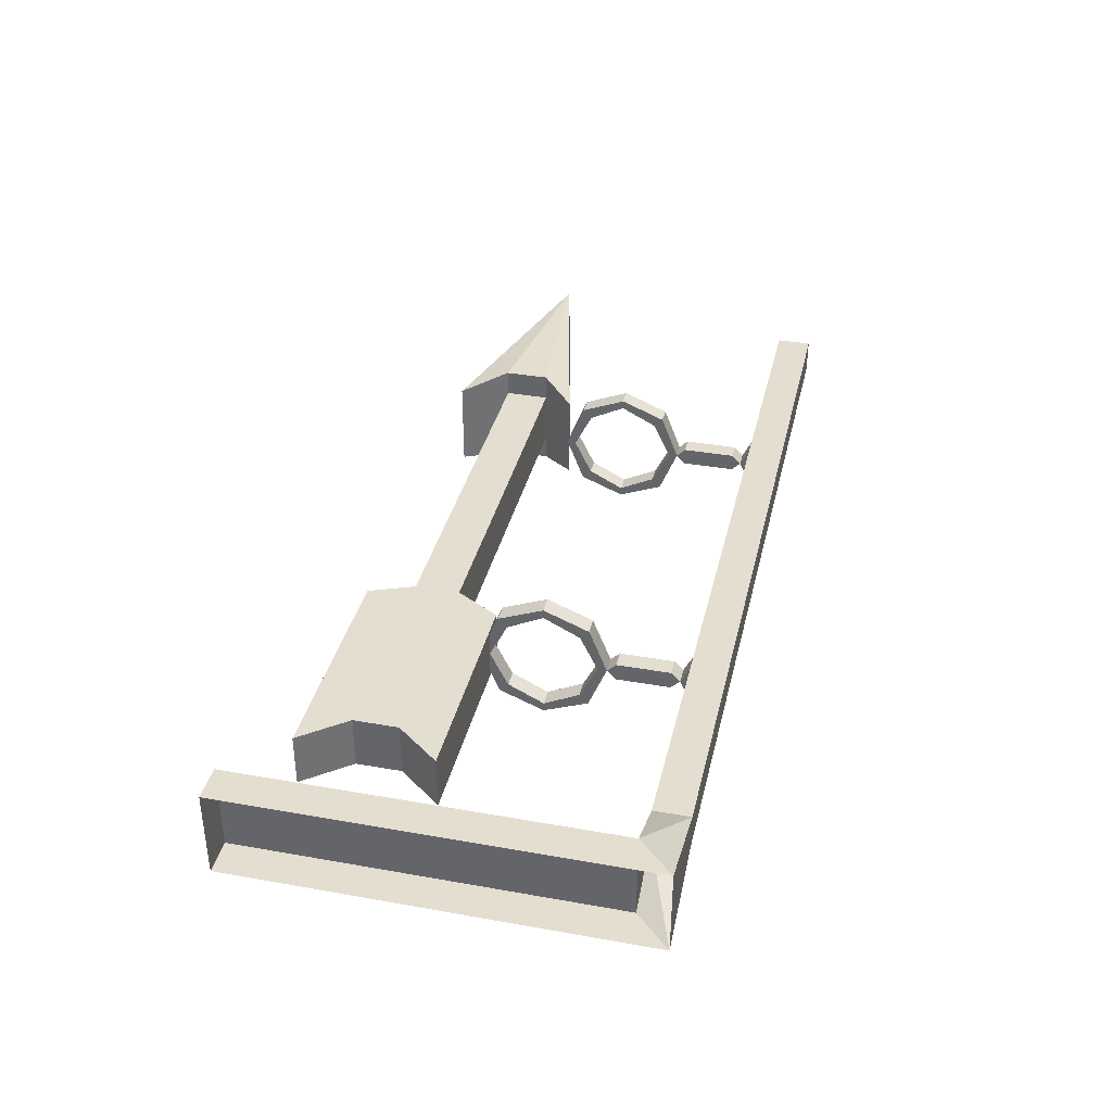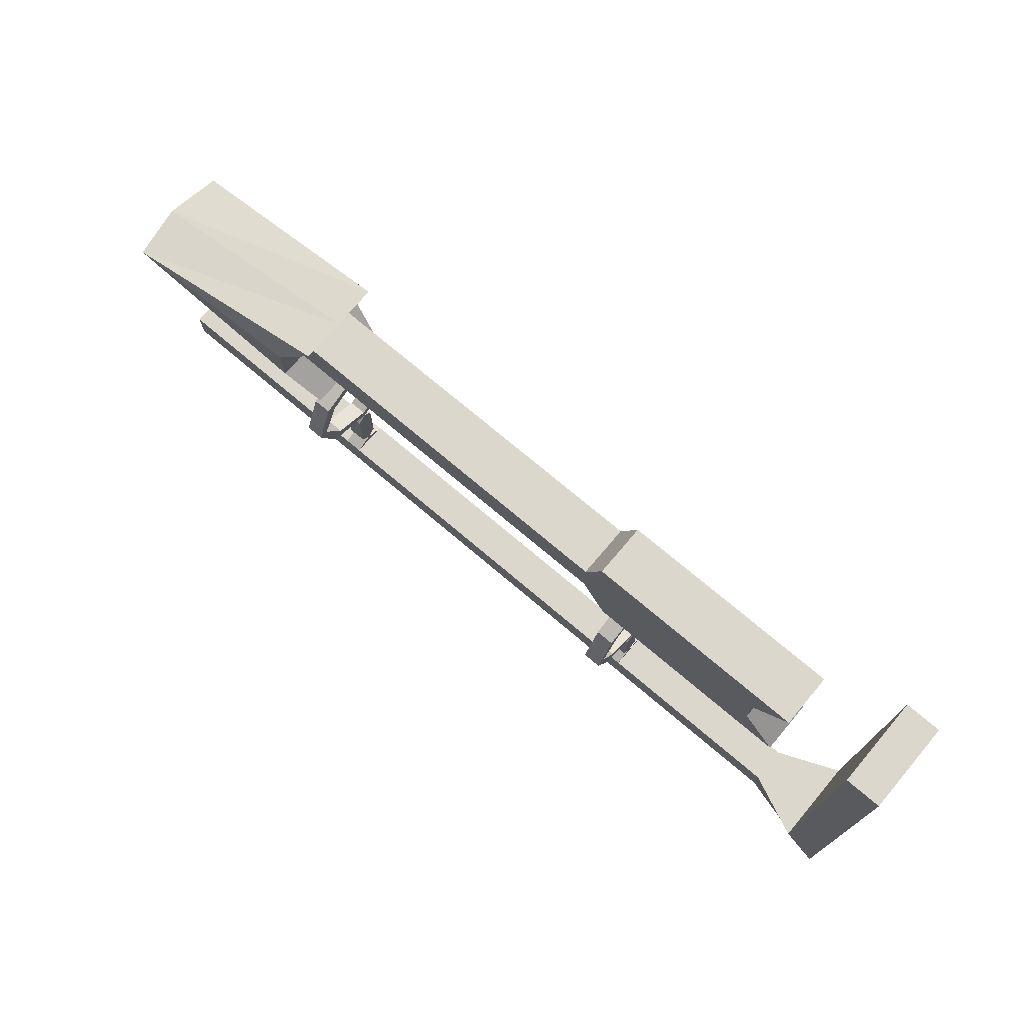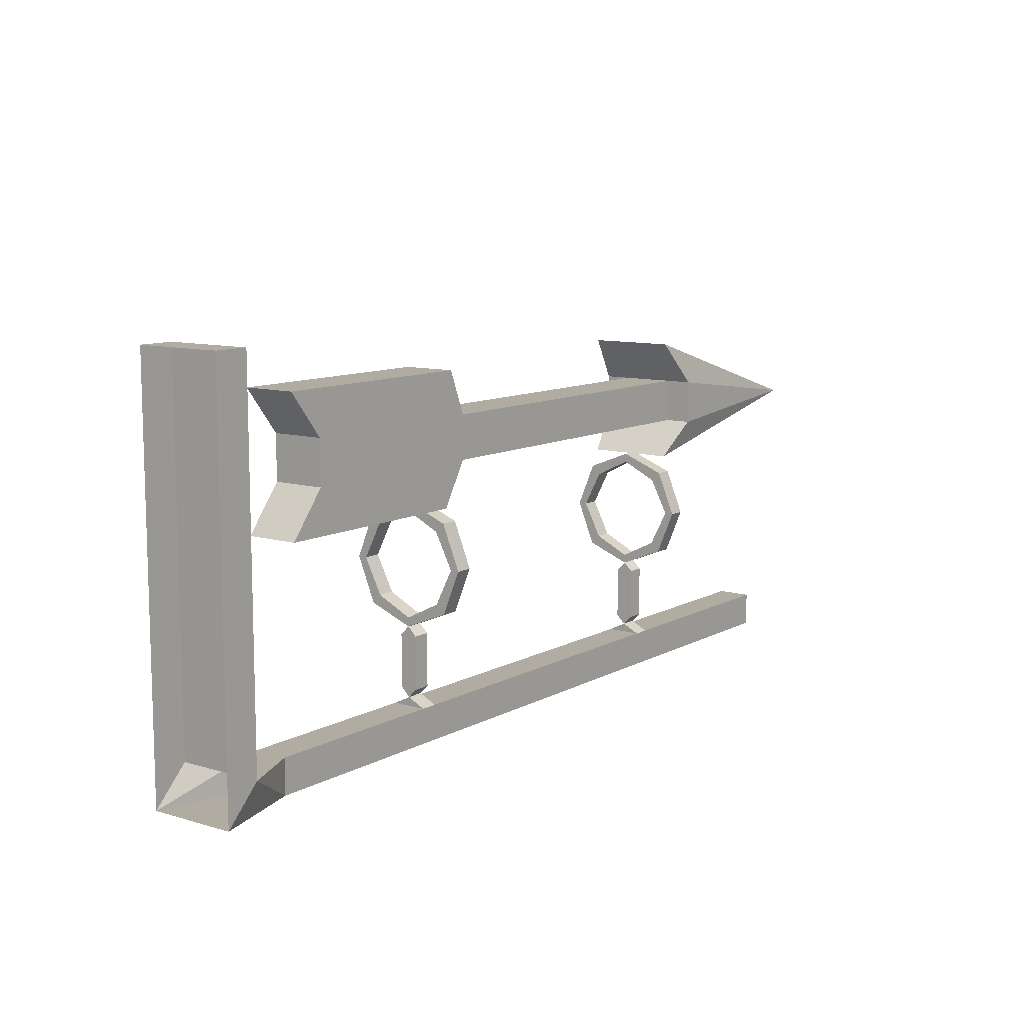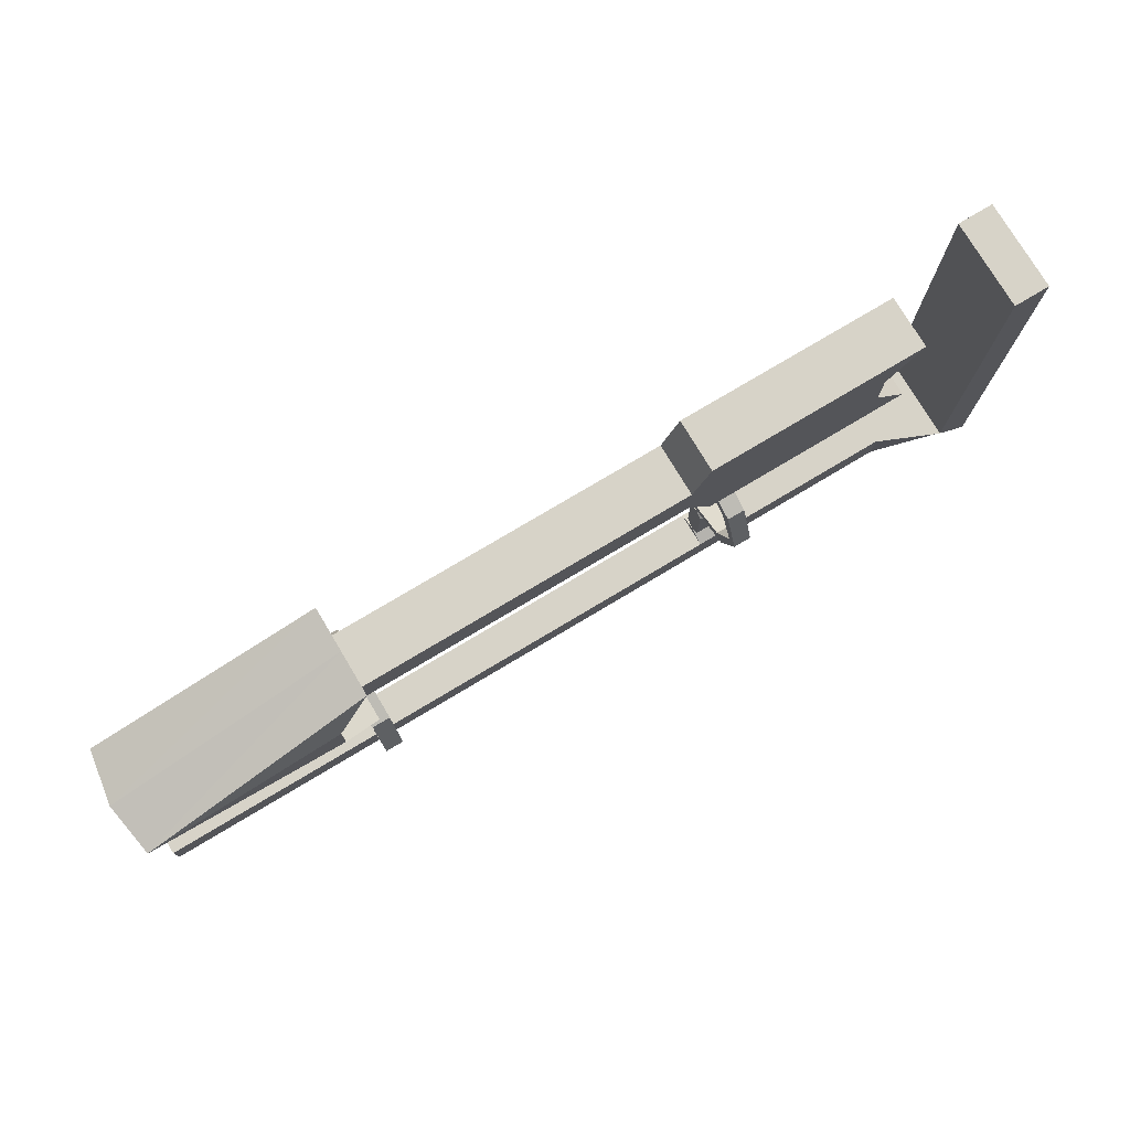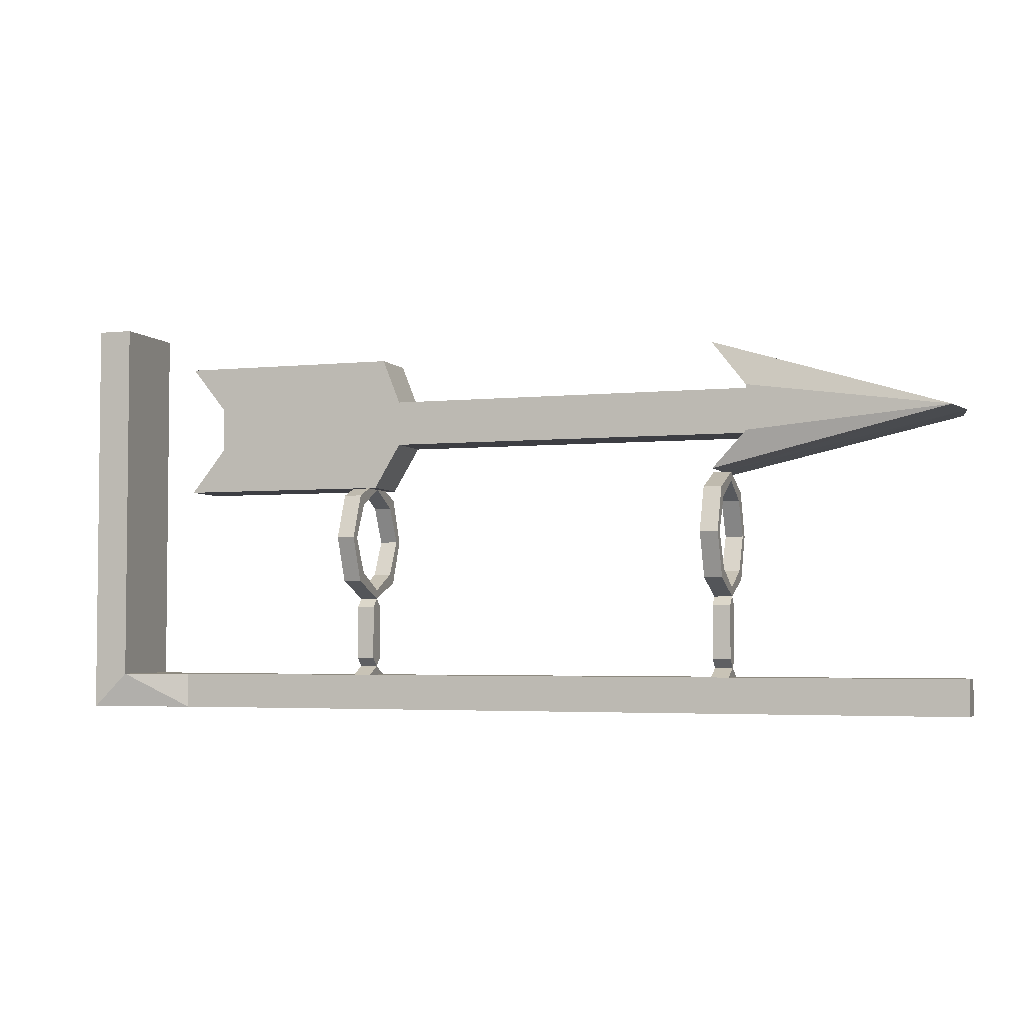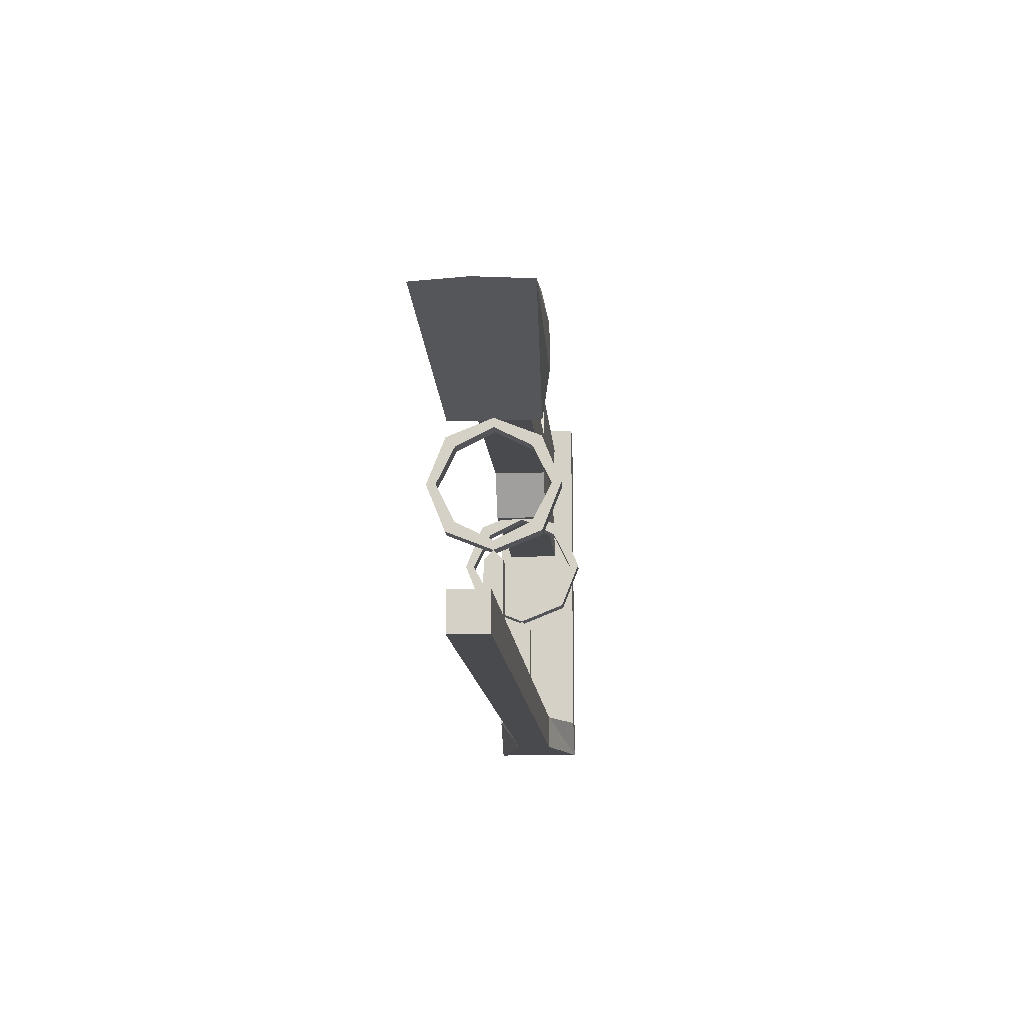
<metadata>
{"format":"obj","ext":"obj","renderer":"f3d","projection":"perspective","resolution":1024,"background":"white","views":[{"elev":36.5,"azim":-77.0,"up":"+Z"},{"elev":73.2,"azim":-139.7,"up":"+Y"},{"elev":10.2,"azim":-53.3,"up":"+Y"},{"elev":76.5,"azim":149.1,"up":"+Y"},{"elev":-3.7,"azim":18.9,"up":"+Y"},{"elev":-13.1,"azim":94.2,"up":"+Y"}]}
</metadata>
<code>
v -0.4688 -1.727 -0.03906
v -0.5 -1.758 -0.03906
v -0.5 -1.398 -0.03906
v -0.4688 -1.398 -0.03906
v -0.4688 -1.398 0.03906
v -0.4688 -1.727 0.03906
v -0.4141 -1.727 -0.01562
v -0.4141 -1.758 -0.01562
v -0.4141 -1.758 0.01562
v -0.5 -1.758 0.03906
v -0.5 -1.398 0.03906
v -0.4141 -1.727 0.01562
v -0.2422 -1.727 0.01562
v -0.2422 -1.727 -0.01562
v -0.2422 -1.758 -0.01562
v -0.2422 -1.758 0.01562
v -0.2266 -1.758 0.01562
v -0.2266 -1.727 0.01562
v -0.2266 -1.719 0
v -0.2422 -1.719 0
v -0.2266 -1.727 -0.01562
v -0.2266 -1.758 -0.01562
v 0.09375 -1.758 -0.01562
v 0.09375 -1.758 0.01562
v 0.09375 -1.727 0.01562
v -0.2422 -1.711 -0.007812
v -0.2266 -1.711 -0.007812
v -0.2266 -1.711 0.007812
v -0.2422 -1.711 0.007812
v -0.2422 -1.664 0.007812
v -0.2422 -1.664 -0.007812
v -0.2266 -1.664 -0.007812
v -0.2266 -1.664 0.007812
v -0.2266 -1.656 0
v -0.2422 -1.656 0
v 0.09375 -1.727 -0.01562
v 0.1094 -1.727 -0.01562
v 0.1094 -1.758 -0.01562
v 0.1094 -1.758 0.01562
v 0.1094 -1.727 0.01562
v 0.1094 -1.719 0
v 0.09375 -1.719 0
v 0.3125 -1.727 0.01562
v 0.3125 -1.727 -0.01562
v 0.3125 -1.758 -0.01562
v 0.3125 -1.758 0.01562
v 0.1094 -1.562 -0.03906
v 0.1094 -1.547 0
v 0.1094 -1.555 0
v 0.1094 -1.57 -0.03125
v 0.1094 -1.602 -0.05469
v 0.09375 -1.602 -0.05469
v 0.09375 -1.562 -0.03906
v 0.09375 -1.547 0
v 0.1094 -1.562 0.03906
v 0.1094 -1.57 0.03125
v 0.09375 -1.57 0.03125
v 0.09375 -1.555 0
v 0.09375 -1.57 -0.03125
v 0.1094 -1.602 -0.04688
v 0.1094 -1.641 -0.03906
v 0.09375 -1.641 -0.03906
v 0.09375 -1.633 -0.03125
v 0.09375 -1.602 -0.04688
v 0.09375 -1.562 0.03906
v 0.1094 -1.602 0.05469
v 0.1094 -1.602 0.04688
v 0.09375 -1.602 0.04688
v 0.09375 -1.602 0.05469
v 0.1094 -1.641 0.03906
v 0.1094 -1.633 0.03125
v 0.09375 -1.633 0.03125
v 0.09375 -1.641 0.03906
v 0.1094 -1.656 0
v 0.1094 -1.648 0
v 0.09375 -1.648 0
v 0.09375 -1.656 0
v 0.1094 -1.633 -0.03125
v 0.1094 -1.664 -0.007812
v 0.09375 -1.664 -0.007812
v 0.09375 -1.664 0.007812
v 0.1094 -1.664 0.007812
v 0.1094 -1.711 0.007812
v 0.1094 -1.711 -0.007812
v 0.09375 -1.711 -0.007812
v 0.09375 -1.711 0.007812
v -0.2266 -1.562 -0.03906
v -0.2266 -1.547 0
v -0.2266 -1.555 0
v -0.2266 -1.57 -0.03125
v -0.2266 -1.602 -0.05469
v -0.2422 -1.602 -0.05469
v -0.2422 -1.562 -0.03906
v -0.2422 -1.547 0
v -0.2266 -1.562 0.03906
v -0.2266 -1.57 0.03125
v -0.2422 -1.57 0.03125
v -0.2422 -1.555 0
v -0.2422 -1.57 -0.03125
v -0.2266 -1.602 -0.04688
v -0.2266 -1.641 -0.03906
v -0.2422 -1.641 -0.03906
v -0.2422 -1.633 -0.03125
v -0.2422 -1.602 -0.04688
v -0.2422 -1.562 0.03906
v -0.2266 -1.602 0.05469
v -0.2266 -1.602 0.04688
v -0.2422 -1.602 0.04688
v -0.2422 -1.602 0.05469
v -0.2266 -1.641 0.03906
v -0.2266 -1.633 0.03125
v -0.2422 -1.633 0.03125
v -0.2422 -1.641 0.03906
v -0.2266 -1.648 0
v -0.2422 -1.648 0
v -0.2266 -1.633 -0.03125
v 0.1328 -1.516 -0.02344
v -0.1953 -1.516 -0.02344
v -0.1953 -1.477 -0.02344
v 0.1328 -1.477 -0.02344
v 0.1328 -1.477 -0.04688
v 0.1328 -1.516 -0.04688
v 0.1016 -1.547 0
v 0.1328 -1.516 0.02344
v -0.1953 -1.516 0.02344
v -0.2188 -1.555 -0.02344
v -0.4062 -1.555 -0.02344
v -0.375 -1.516 -0.02344
v -0.375 -1.477 -0.02344
v -0.4062 -1.438 -0.02344
v -0.2109 -1.438 -0.02344
v -0.2109 -1.438 0.02344
v -0.1953 -1.477 0.02344
v 0.1328 -1.477 0.02344
v 0.1016 -1.438 0
v 0.1016 -1.438 -0.03906
v 0.3047 -1.5 -0.04688
v 0.1016 -1.547 -0.03906
v 0.3125 -1.5 0
v 0.3047 -1.5 0.04688
v 0.1016 -1.547 0.03906
v 0.1328 -1.516 0.04688
v -0.375 -1.477 0.02344
v -0.375 -1.516 0.02344
v -0.2188 -1.555 0.02344
v -0.4062 -1.555 0.02344
v -0.4062 -1.438 0.02344
v 0.1016 -1.438 0.03906
v 0.1328 -1.477 0.04688
f 1 2 3
f 1 3 4
f 1 7 2
f 2 7 8
f 2 8 9
f 2 9 10
f 10 9 6
f 10 6 5
f 10 5 11
f 11 5 4
f 11 4 3
f 9 12 6
f 7 14 8
f 8 14 15
f 8 15 9
f 9 15 16
f 9 16 12
f 12 16 13
f 13 16 17
f 13 17 18
f 14 21 15
f 15 21 22
f 15 22 16
f 16 22 17
f 17 22 23
f 17 23 24
f 17 24 18
f 18 24 25
f 19 20 26
f 19 26 27
f 19 27 28
f 19 28 20
f 20 28 29
f 20 29 26
f 26 29 30
f 26 30 31
f 26 31 27
f 27 31 32
f 27 32 28
f 28 32 33
f 28 33 29
f 29 33 30
f 30 33 34
f 30 34 35
f 30 35 31
f 31 35 32
f 32 35 34
f 32 34 33
f 21 36 22
f 22 36 23
f 23 36 37
f 23 37 38
f 23 38 24
f 24 38 39
f 24 39 25
f 25 39 40
f 37 44 38
f 38 44 45
f 38 45 39
f 39 45 46
f 39 46 40
f 40 46 43
f 77 74 79
f 77 79 80
f 77 80 81
f 77 81 74
f 74 81 82
f 74 82 79
f 79 82 83
f 79 83 84
f 79 84 80
f 80 84 85
f 80 85 81
f 81 85 86
f 81 86 82
f 82 86 83
f 83 86 42
f 83 42 41
f 83 41 84
f 84 41 85
f 85 41 42
f 85 42 86
f 117 118 119
f 117 119 120
f 117 124 118
f 118 124 125
f 118 128 119
f 119 128 129
f 119 133 120
f 120 133 134
f 124 134 125
f 125 134 133
f 125 133 143
f 125 143 144
f 128 144 129
f 129 144 143
f 1 4 5
f 1 5 6
f 1 6 7
f 6 12 7
f 7 12 13
f 7 13 14
f 18 25 21
f 21 25 36
f 37 40 43
f 37 43 44
f 43 46 45
f 43 45 44
f 13 18 19
f 13 19 20
f 13 20 14
f 14 20 21
f 18 21 19
f 19 21 20
f 25 40 41
f 25 41 42
f 25 42 36
f 36 42 37
f 37 42 41
f 37 41 40
f 47 48 49
f 47 49 50
f 47 50 51
f 47 51 52
f 47 52 53
f 47 53 48
f 48 53 54
f 48 54 55
f 48 55 56
f 48 56 49
f 49 56 57
f 49 57 58
f 49 58 50
f 50 58 59
f 50 59 60
f 50 60 51
f 51 60 61
f 51 61 62
f 51 62 52
f 52 62 63
f 52 63 64
f 52 64 53
f 53 64 59
f 53 59 54
f 54 59 58
f 54 58 65
f 54 65 55
f 55 65 66
f 55 66 67
f 55 67 56
f 56 67 68
f 56 68 57
f 57 68 69
f 57 69 65
f 57 65 58
f 66 70 71
f 66 71 67
f 67 71 72
f 67 72 68
f 68 72 73
f 68 73 69
f 69 73 70
f 69 70 66
f 69 66 65
f 70 74 75
f 70 75 71
f 71 75 76
f 71 76 72
f 72 76 77
f 72 77 73
f 73 77 74
f 73 74 70
f 74 61 78
f 74 78 75
f 75 78 63
f 75 63 76
f 76 63 62
f 76 62 77
f 77 62 61
f 77 61 74
f 61 60 78
f 78 60 64
f 78 64 63
f 60 59 64
f 87 88 89
f 87 89 90
f 87 90 91
f 87 91 92
f 87 92 93
f 87 93 88
f 88 93 94
f 88 94 95
f 88 95 96
f 88 96 89
f 89 96 97
f 89 97 98
f 89 98 90
f 90 98 99
f 90 99 100
f 90 100 91
f 91 100 101
f 91 101 102
f 91 102 92
f 92 102 103
f 92 103 104
f 92 104 93
f 93 104 99
f 93 99 94
f 94 99 98
f 94 98 105
f 94 105 95
f 95 105 106
f 95 106 107
f 95 107 96
f 96 107 108
f 96 108 97
f 97 108 109
f 97 109 105
f 97 105 98
f 106 110 111
f 106 111 107
f 107 111 112
f 107 112 108
f 108 112 113
f 108 113 109
f 109 113 110
f 109 110 106
f 109 106 105
f 110 34 114
f 110 114 111
f 111 114 115
f 111 115 112
f 112 115 35
f 112 35 113
f 113 35 34
f 113 34 110
f 34 101 116
f 34 116 114
f 114 116 103
f 114 103 115
f 115 103 102
f 115 102 35
f 35 102 101
f 35 101 34
f 101 100 116
f 116 100 104
f 116 104 103
f 100 99 104
f 117 120 121
f 117 121 122
f 117 122 123
f 117 123 124
f 120 134 135
f 120 135 136
f 120 136 121
f 122 138 123
f 123 141 124
f 124 141 142
f 124 142 134
f 135 134 149
f 135 149 148
f 134 142 149
f 118 125 126
f 118 126 127
f 118 127 128
f 119 129 130
f 119 130 131
f 119 131 132
f 119 132 133
f 121 136 137
f 121 137 122
f 122 137 138
f 123 138 139
f 123 139 140
f 123 140 141
f 125 144 145
f 125 145 126
f 126 145 127
f 127 145 146
f 127 146 128
f 128 146 144
f 129 143 130
f 130 143 147
f 130 147 131
f 131 147 132
f 132 147 143
f 132 143 133
f 144 146 145
f 139 138 137
f 139 137 135
f 139 135 148
f 139 148 140
f 140 148 149
f 140 149 142
f 140 142 141
f 135 137 136

</code>
